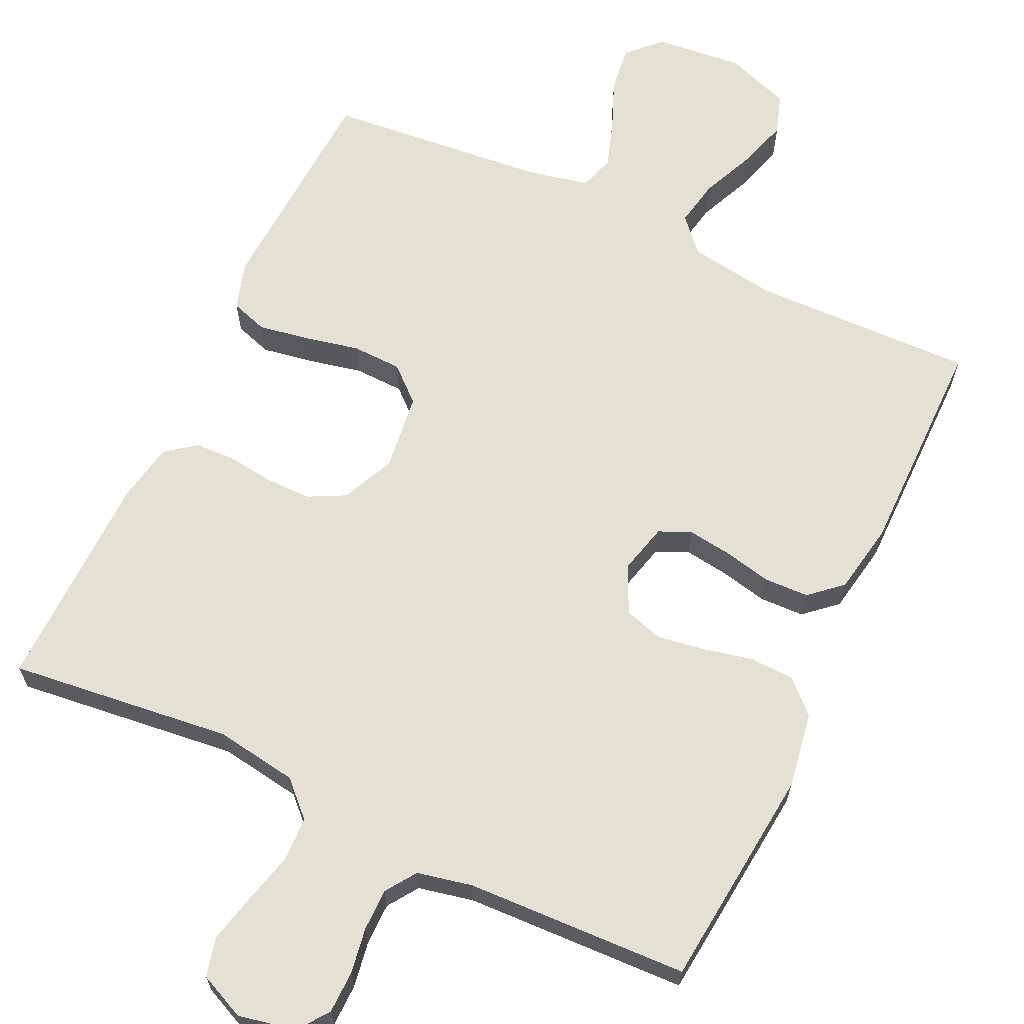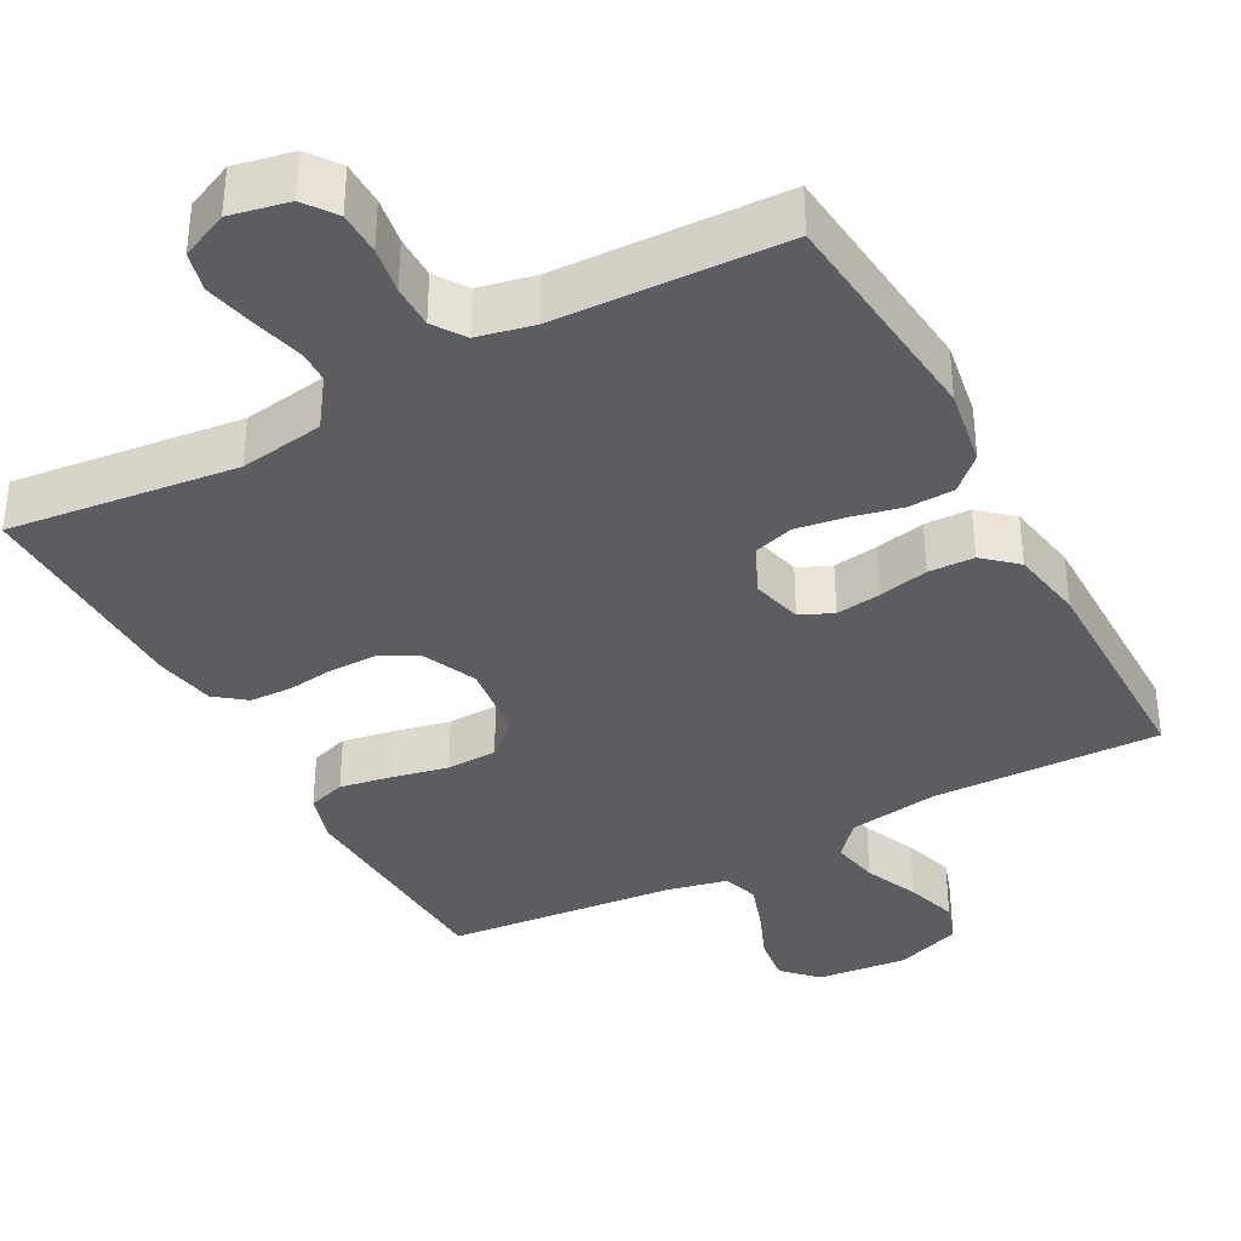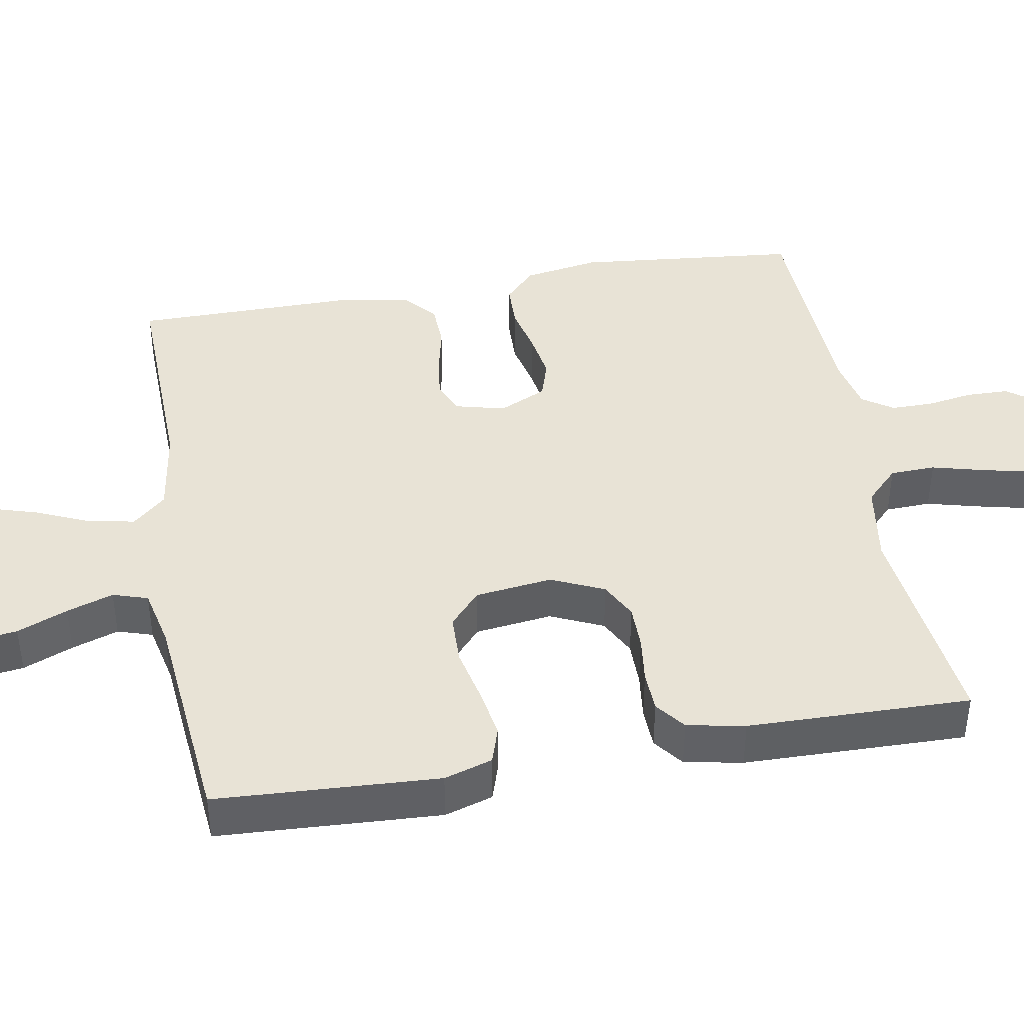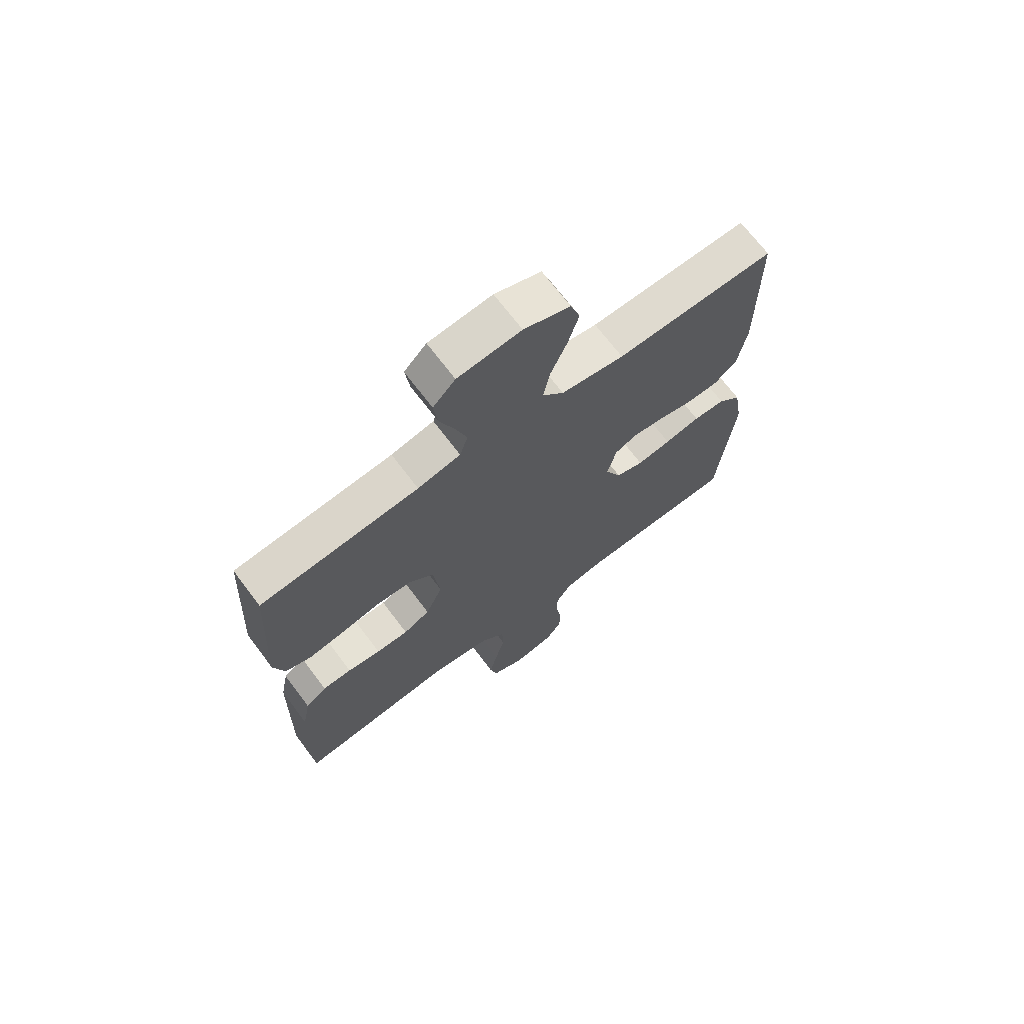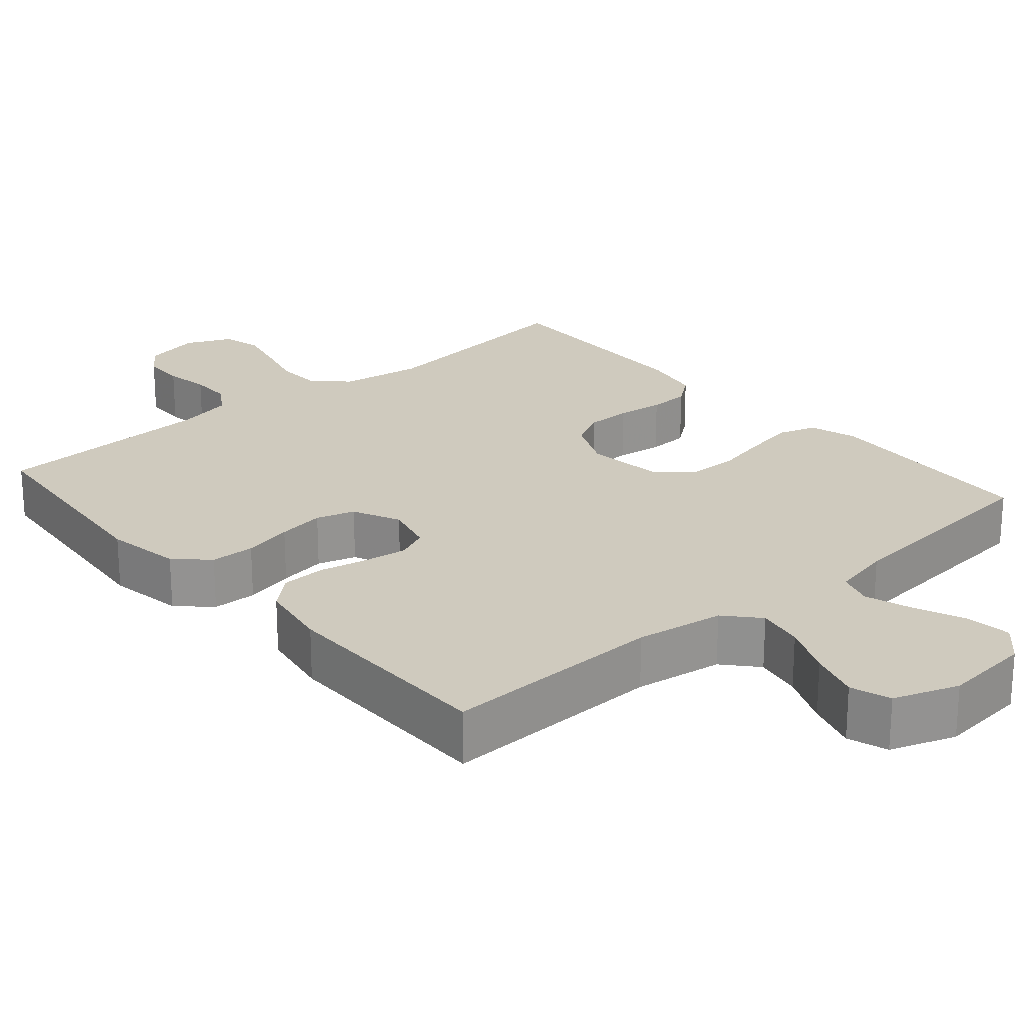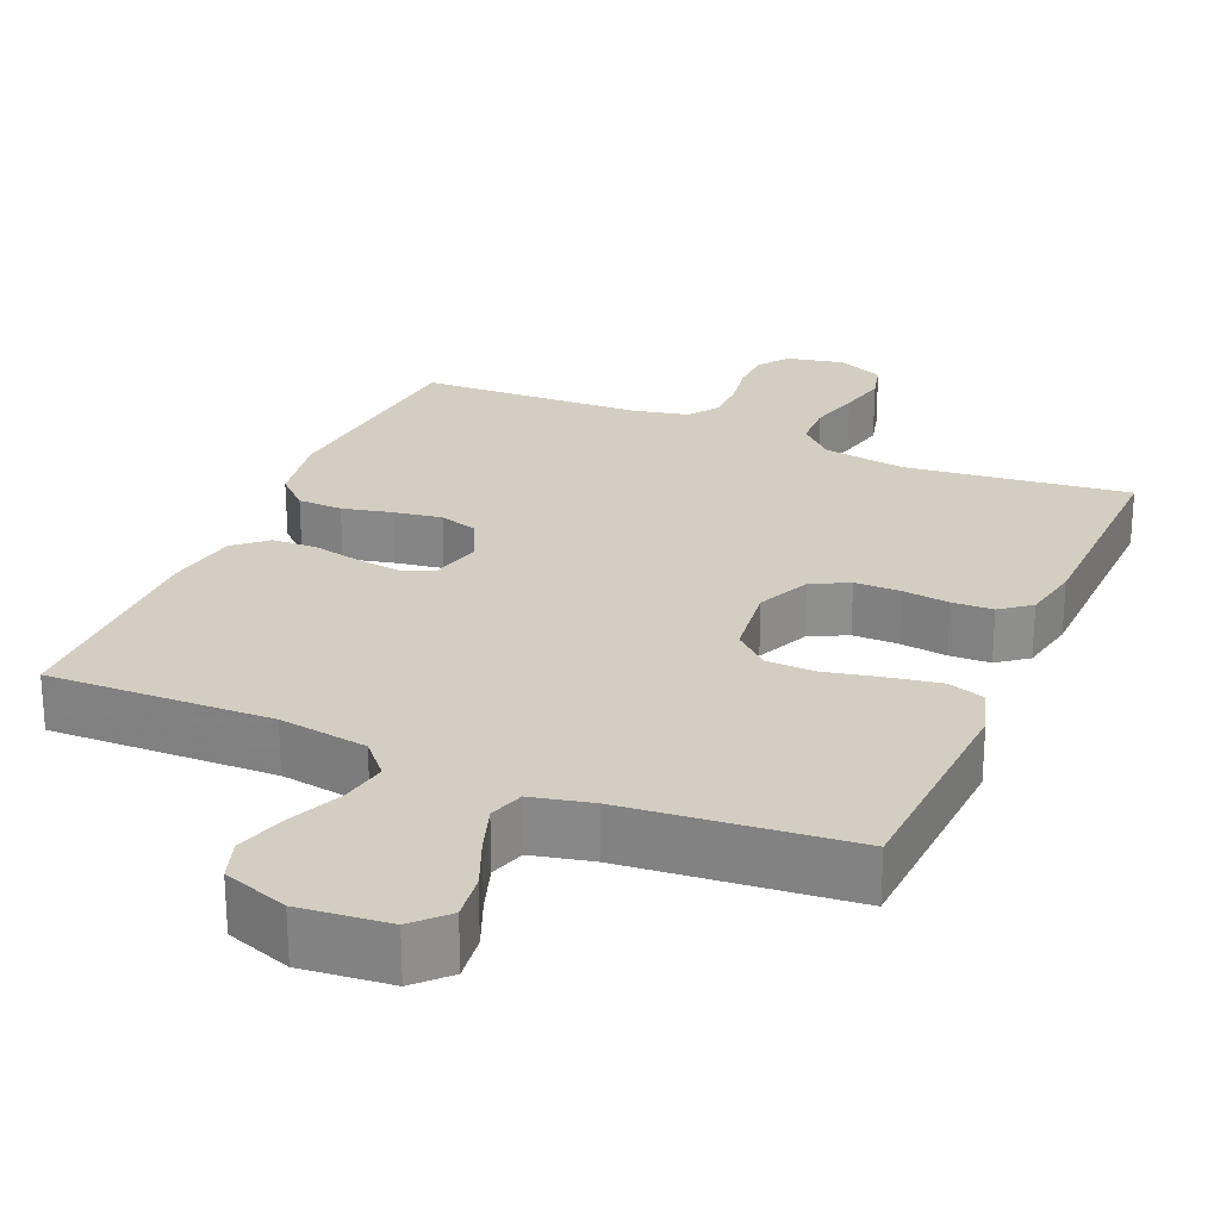
<metadata>
{"format":"obj","ext":"obj","renderer":"f3d","projection":"perspective","resolution":1024,"background":"white","views":[{"elev":65.2,"azim":-154.7,"up":"+Y"},{"elev":-36.7,"azim":-151.6,"up":"+Y"},{"elev":41.8,"azim":80.0,"up":"+Y"},{"elev":69.4,"azim":143.1,"up":"+Z"},{"elev":23.2,"azim":-40.9,"up":"+Y"},{"elev":25.1,"azim":23.2,"up":"+Y"}]}
</metadata>
<code>
v -0.5 0.07 -0.5
v -0.53 0.07 -0.2
v -0.513 0.07 -0.098
v -0.47 0.07 -0.057
v -0.41 0.07 -0.055
v -0.343 0.07 -0.07
v -0.279 0.07 -0.08
v -0.227 0.07 -0.064
v -0.197 0.07 0
v -0.214 0.07 0.067
v -0.257 0.07 0.086
v -0.316 0.07 0.078
v -0.381 0.07 0.064
v -0.441 0.07 0.066
v -0.484 0.07 0.104
v -0.501 0.07 0.2
v -0.5 0.07 0.5
v -0.2 0.07 0.492
v -0.081 0.07 0.51
v -0.041 0.07 0.555
v -0.053 0.07 0.618
v -0.084 0.07 0.689
v -0.105 0.07 0.757
v -0.087 0.07 0.811
v 0 0.07 0.842
v 0.119 0.07 0.83
v 0.161 0.07 0.787
v 0.153 0.07 0.725
v 0.125 0.07 0.657
v 0.104 0.07 0.594
v 0.119 0.07 0.547
v 0.2 0.07 0.529
v 0.5 0.07 0.5
v 0.516 0.07 0.2
v 0.496 0.07 0.135
v 0.446 0.07 0.119
v 0.377 0.07 0.131
v 0.304 0.07 0.147
v 0.237 0.07 0.145
v 0.191 0.07 0.104
v 0.178 0.07 0
v 0.21 0.07 -0.071
v 0.26 0.07 -0.097
v 0.321 0.07 -0.097
v 0.384 0.07 -0.089
v 0.439 0.07 -0.091
v 0.479 0.07 -0.122
v 0.494 0.07 -0.2
v 0.5 0.07 -0.5
v 0.2 0.07 -0.465
v 0.089 0.07 -0.482
v 0.044 0.07 -0.526
v 0.042 0.07 -0.587
v 0.06 0.07 -0.656
v 0.075 0.07 -0.721
v 0.062 0.07 -0.773
v 0 0.07 -0.801
v -0.077 0.07 -0.785
v -0.107 0.07 -0.744
v -0.108 0.07 -0.687
v -0.098 0.07 -0.626
v -0.098 0.07 -0.569
v -0.126 0.07 -0.528
v -0.2 0.07 -0.512
v -0.5 0 -0.5
v -0.53 0 -0.2
v -0.513 0 -0.098
v -0.47 0 -0.057
v -0.41 0 -0.055
v -0.343 0 -0.07
v -0.279 0 -0.08
v -0.227 0 -0.064
v -0.197 0 0
v -0.214 0 0.067
v -0.257 0 0.086
v -0.316 0 0.078
v -0.381 0 0.064
v -0.441 0 0.066
v -0.484 0 0.104
v -0.501 0 0.2
v -0.5 0 0.5
v -0.2 0 0.492
v -0.081 0 0.51
v -0.041 0 0.555
v -0.053 0 0.618
v -0.084 0 0.689
v -0.105 0 0.757
v -0.087 0 0.811
v 0 0 0.842
v 0.119 0 0.83
v 0.161 0 0.787
v 0.153 0 0.725
v 0.125 0 0.657
v 0.104 0 0.594
v 0.119 0 0.547
v 0.2 0 0.529
v 0.5 0 0.5
v 0.516 0 0.2
v 0.496 0 0.135
v 0.446 0 0.119
v 0.377 0 0.131
v 0.304 0 0.147
v 0.237 0 0.145
v 0.191 0 0.104
v 0.178 0 0
v 0.21 0 -0.071
v 0.26 0 -0.097
v 0.321 0 -0.097
v 0.384 0 -0.089
v 0.439 0 -0.091
v 0.479 0 -0.122
v 0.494 0 -0.2
v 0.5 0 -0.5
v 0.2 0 -0.465
v 0.089 0 -0.482
v 0.044 0 -0.526
v 0.042 0 -0.587
v 0.06 0 -0.656
v 0.075 0 -0.721
v 0.062 0 -0.773
v 0 0 -0.801
v -0.077 0 -0.785
v -0.107 0 -0.744
v -0.108 0 -0.687
v -0.098 0 -0.626
v -0.098 0 -0.569
v -0.126 0 -0.528
v -0.2 0 -0.512
f 59 60 61
f 58 59 61
f 57 58 61
f 56 57 61
f 55 56 61
f 54 55 61
f 53 54 61
f 52 53 61 62
f 51 52 62 63
f 48 49 50
f 47 48 50
f 46 47 50
f 45 46 50
f 44 45 50
f 43 44 50 51
f 51 63 64
f 43 51 64
f 42 43 64
f 36 37 38
f 35 36 38
f 34 35 38
f 33 34 38
f 32 33 38
f 31 32 38 39
f 30 31 39 40
f 27 28 29
f 26 27 29
f 25 26 29
f 24 25 29
f 23 24 29
f 22 23 29
f 21 22 29
f 20 21 29 30
f 30 40 41
f 20 30 41
f 19 20 41
f 16 17 18
f 15 16 18
f 14 15 18
f 13 14 18
f 12 13 18
f 11 12 18 19
f 4 5 6
f 3 4 6
f 2 3 6
f 1 2 6
f 64 1 6
f 64 6 7
f 42 64 7 8
f 19 41 42
f 11 19 42
f 10 11 42
f 9 10 42
f 8 9 42
f 125 124 123
f 125 123 122
f 125 122 121
f 125 121 120
f 125 120 119
f 125 119 118
f 125 118 117
f 126 125 117 116
f 127 126 116 115
f 114 113 112
f 114 112 111
f 114 111 110
f 114 110 109
f 114 109 108
f 115 114 108 107
f 128 127 115
f 128 115 107
f 128 107 106
f 102 101 100
f 102 100 99
f 102 99 98
f 102 98 97
f 102 97 96
f 103 102 96 95
f 104 103 95 94
f 93 92 91
f 93 91 90
f 93 90 89
f 93 89 88
f 93 88 87
f 93 87 86
f 93 86 85
f 94 93 85 84
f 105 104 94
f 105 94 84
f 105 84 83
f 82 81 80
f 82 80 79
f 82 79 78
f 82 78 77
f 82 77 76
f 83 82 76 75
f 70 69 68
f 70 68 67
f 70 67 66
f 70 66 65
f 70 65 128
f 71 70 128
f 72 71 128 106
f 106 105 83
f 106 83 75
f 106 75 74
f 106 74 73
f 106 73 72
f 1 65 66 2
f 2 66 67 3
f 3 67 68 4
f 4 68 69 5
f 5 69 70 6
f 6 70 71 7
f 7 71 72 8
f 8 72 73 9
f 9 73 74 10
f 10 74 75 11
f 11 75 76 12
f 12 76 77 13
f 13 77 78 14
f 14 78 79 15
f 15 79 80 16
f 16 80 81 17
f 17 81 82 18
f 18 82 83 19
f 19 83 84 20
f 20 84 85 21
f 21 85 86 22
f 22 86 87 23
f 23 87 88 24
f 24 88 89 25
f 25 89 90 26
f 26 90 91 27
f 27 91 92 28
f 28 92 93 29
f 29 93 94 30
f 30 94 95 31
f 31 95 96 32
f 32 96 97 33
f 33 97 98 34
f 34 98 99 35
f 35 99 100 36
f 36 100 101 37
f 37 101 102 38
f 38 102 103 39
f 39 103 104 40
f 40 104 105 41
f 41 105 106 42
f 42 106 107 43
f 43 107 108 44
f 44 108 109 45
f 45 109 110 46
f 46 110 111 47
f 47 111 112 48
f 48 112 113 49
f 49 113 114 50
f 50 114 115 51
f 51 115 116 52
f 52 116 117 53
f 53 117 118 54
f 54 118 119 55
f 55 119 120 56
f 56 120 121 57
f 57 121 122 58
f 58 122 123 59
f 59 123 124 60
f 60 124 125 61
f 61 125 126 62
f 62 126 127 63
f 63 127 128 64
f 64 128 65 1

</code>
